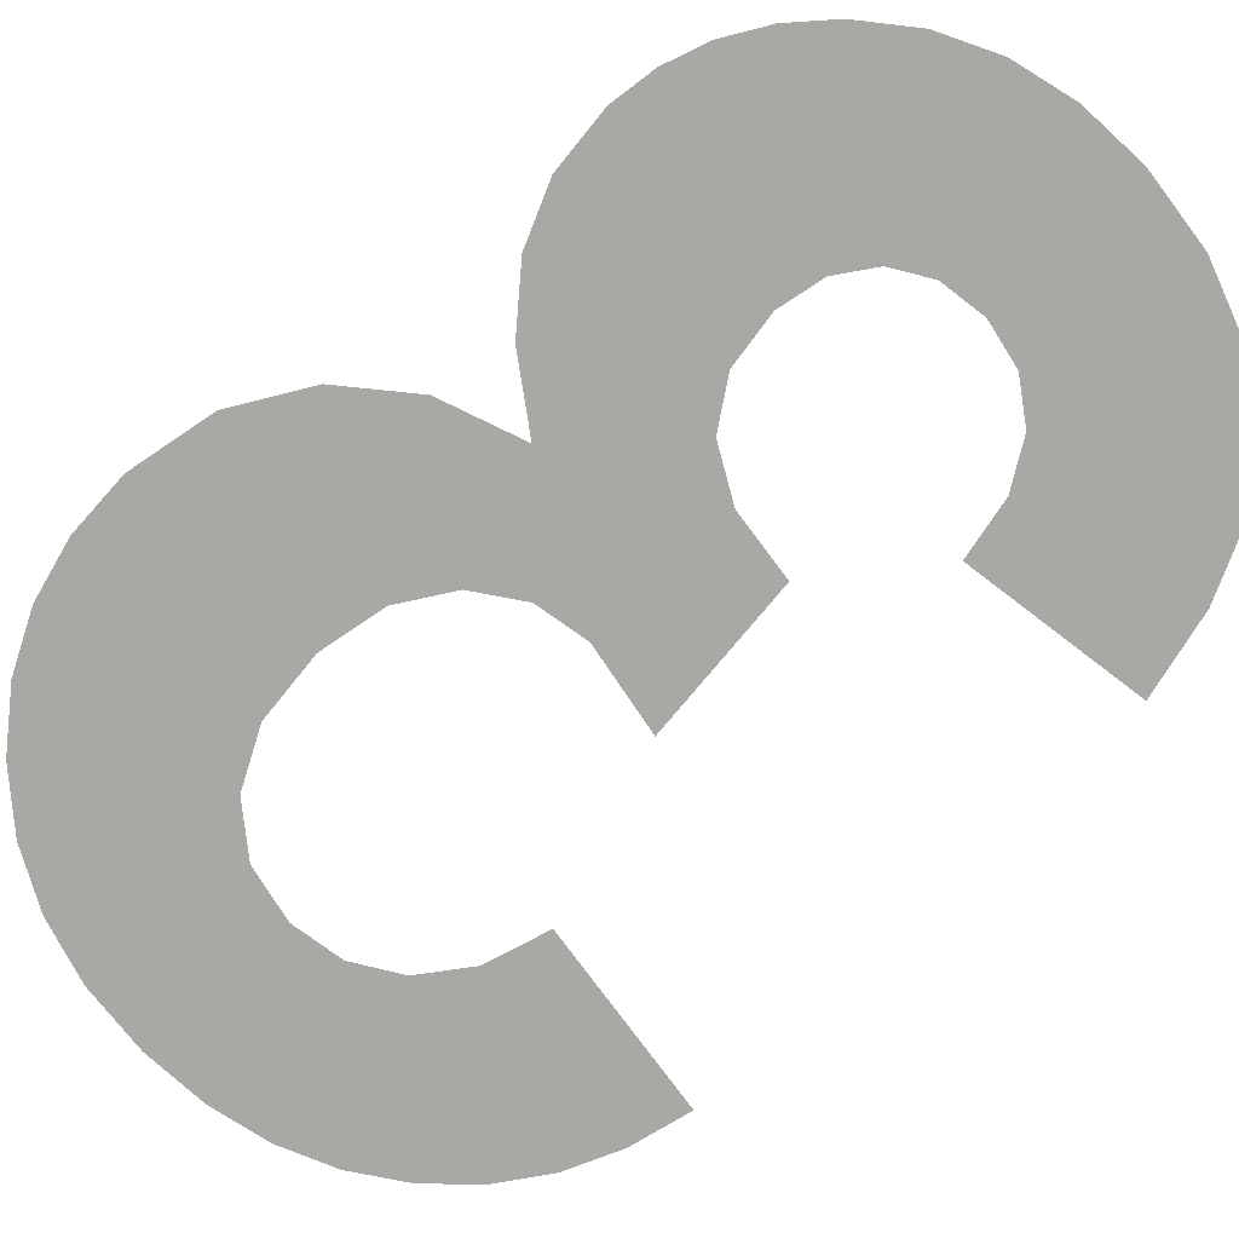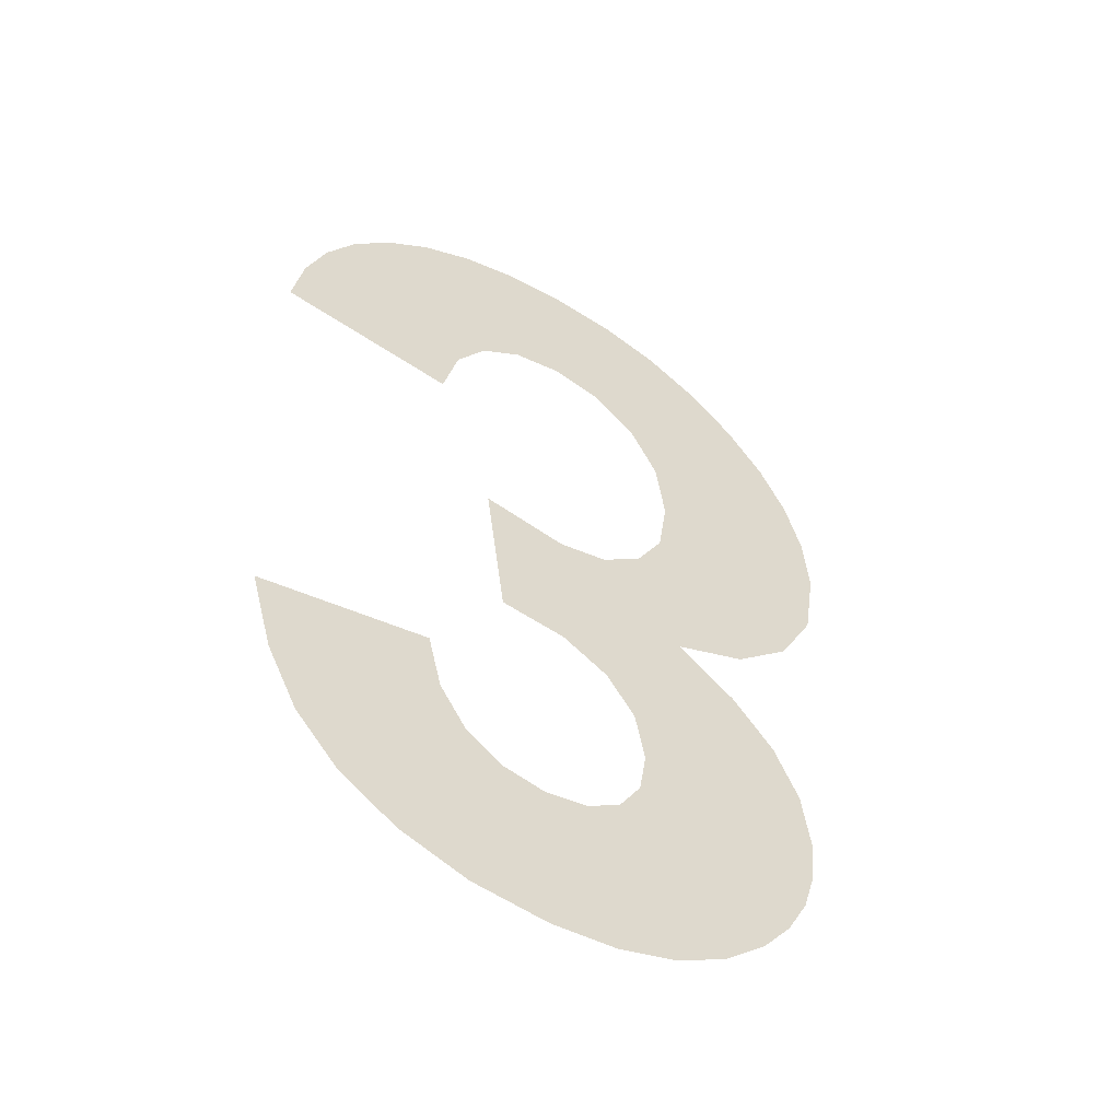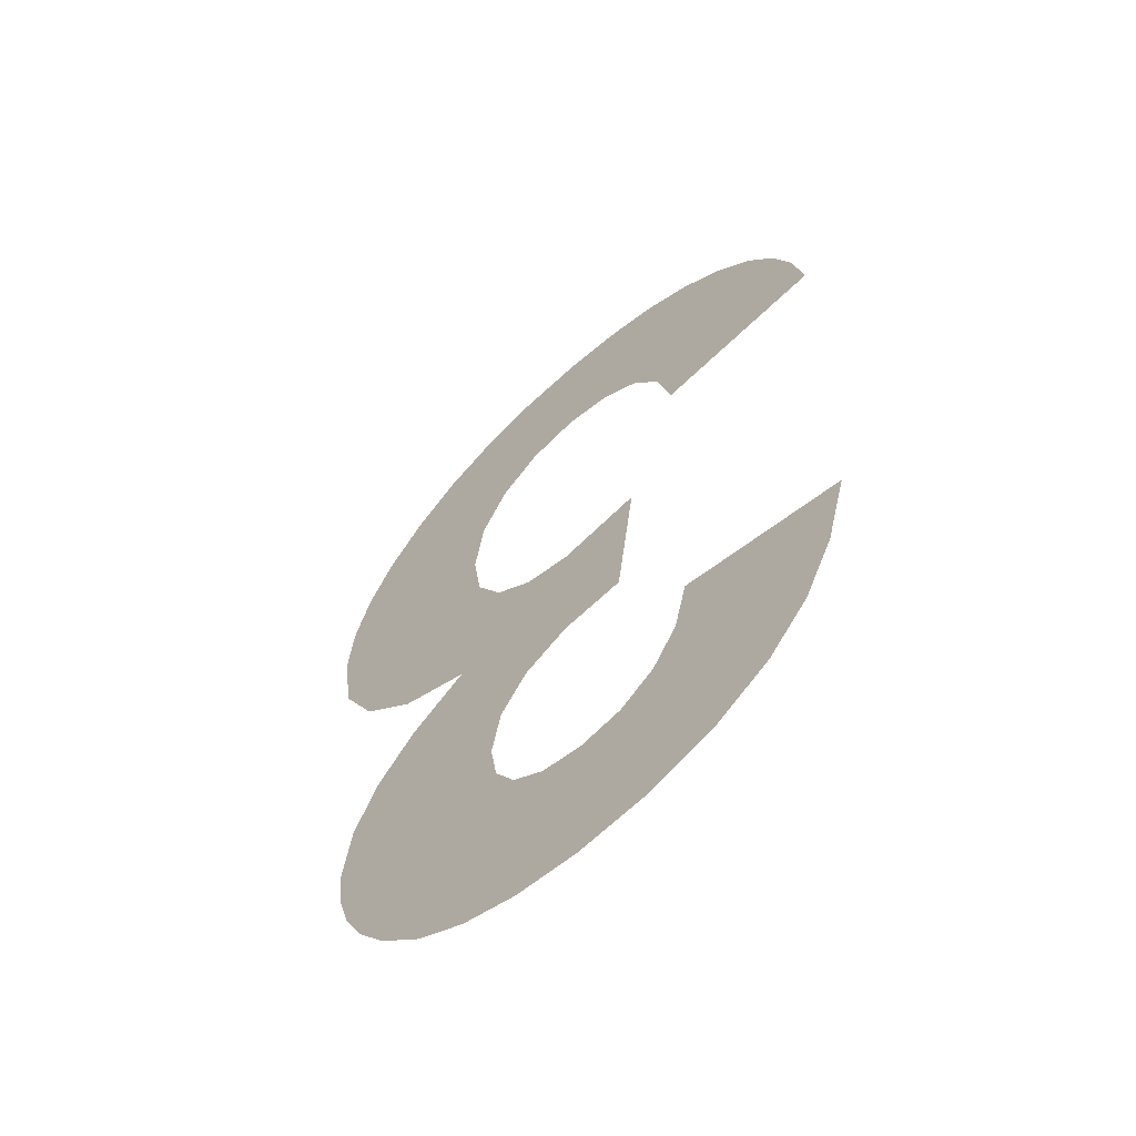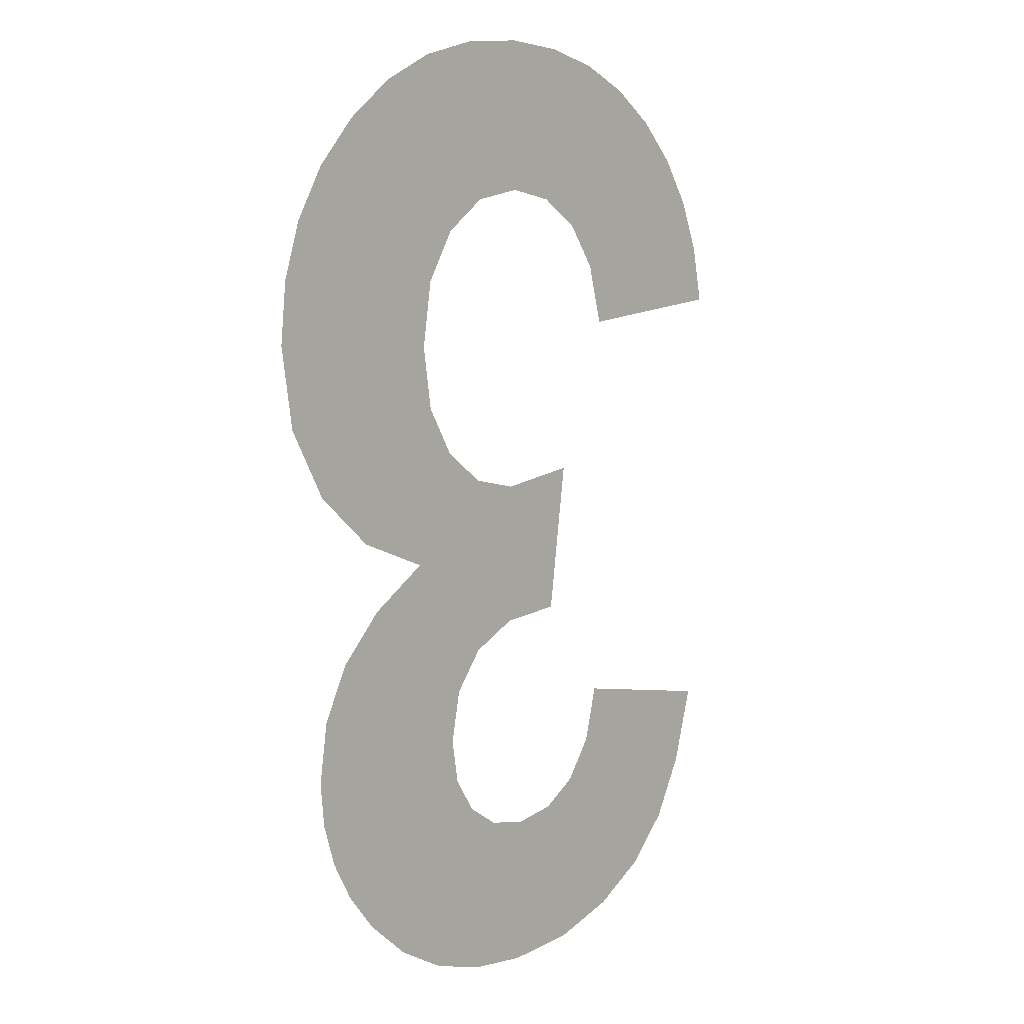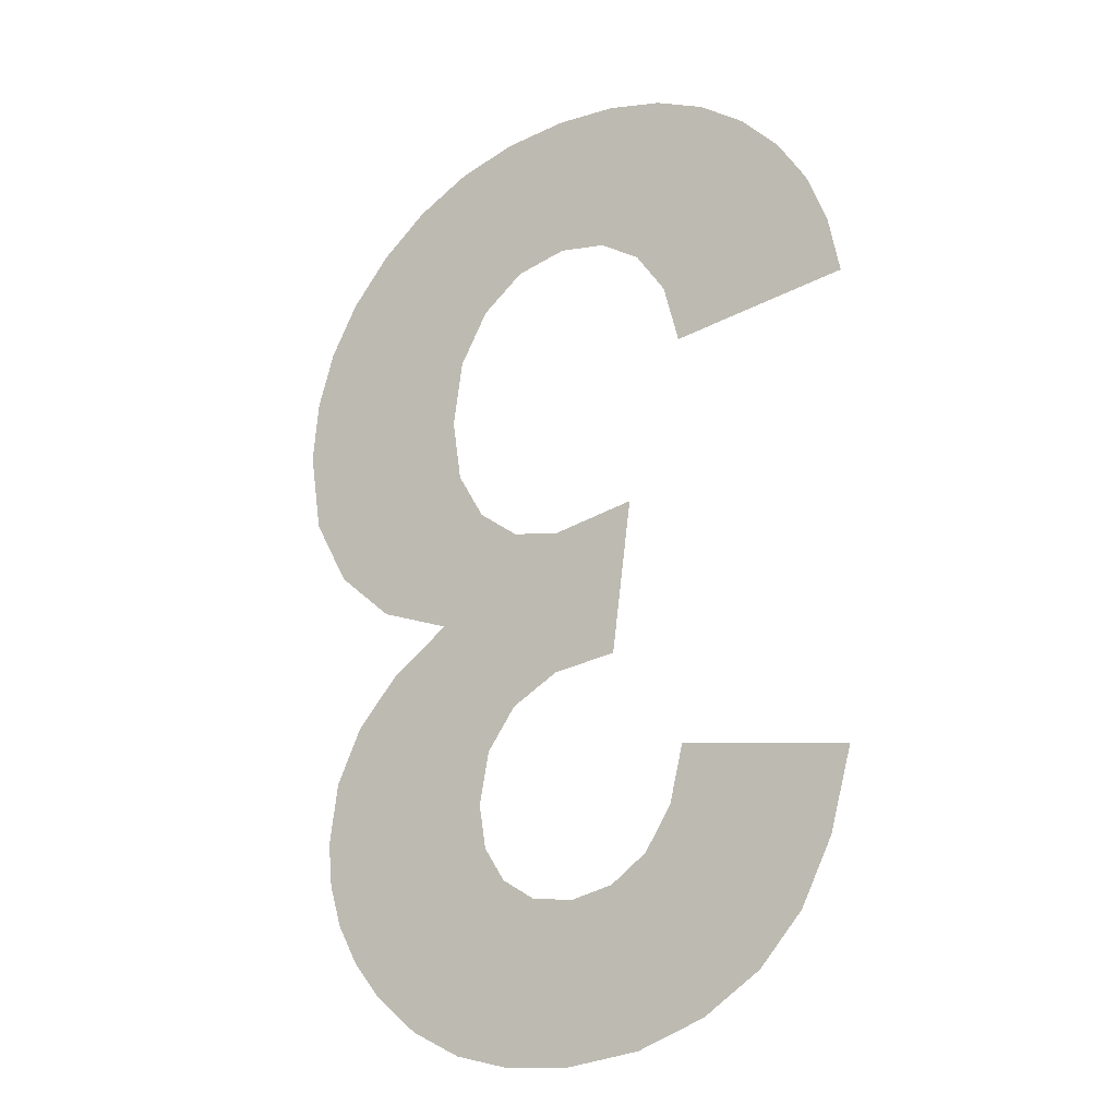
<metadata>
{"format":"obj","ext":"obj","renderer":"f3d","projection":"perspective","resolution":1024,"background":"white","views":[{"elev":-75.0,"azim":132.8,"up":"+Y"},{"elev":-53.1,"azim":-32.3,"up":"+Z"},{"elev":-62.7,"azim":-137.7,"up":"+Z"},{"elev":6.9,"azim":132.8,"up":"+Z"},{"elev":-21.6,"azim":-145.7,"up":"+Z"}]}
</metadata>
<code>
o mesh214/mesh214-geometry#mesh214-geometry
v -0.2911 -0.156 -0.01689
v -0.2885 -0.156 -0.01505
v -0.2914 -0.156 -0.01554
v -0.2905 -0.156 -0.01794
v -0.2898 -0.156 -0.01874
v -0.2888 -0.156 -0.01935
v -0.2877 -0.156 -0.01973
v -0.2883 -0.156 -0.016
v -0.2878 -0.156 -0.01669
v -0.2872 -0.156 -0.01711
v -0.2864 -0.156 -0.01986
v -0.2864 -0.156 -0.01726
v -0.2857 -0.156 -0.01713
v -0.2852 -0.156 -0.01977
v -0.2851 -0.156 -0.01676
v -0.2843 -0.156 -0.01949
v -0.2848 -0.156 -0.01618
v -0.2846 -0.156 -0.01543
v -0.2846 -0.156 -0.01026
v -0.2841 -0.156 -0.009435
v -0.2848 -0.156 -0.01455
v -0.2834 -0.156 -0.01902
v -0.2853 -0.156 -0.01386
v -0.2838 -0.156 -0.01215
v -0.2853 -0.156 -0.01078
v -0.2828 -0.156 -0.01285
v -0.284 -0.156 -0.008364
v -0.2861 -0.156 -0.01342
v -0.2826 -0.156 -0.01837
v -0.2831 -0.156 -0.003851
v -0.2862 -0.156 -0.01096
v -0.282 -0.156 -0.01367
v -0.2841 -0.156 -0.003372
v -0.2826 -0.156 -0.01166
v -0.2873 -0.156 -0.0133
v -0.2821 -0.156 -0.01774
v -0.2841 -0.156 -0.007232
v -0.2823 -0.156 -0.004522
v -0.2876 -0.156 -0.01072
v -0.2817 -0.156 -0.01707
v -0.2846 -0.156 -0.006358
v -0.2816 -0.156 -0.01079
v -0.2816 -0.156 -0.01459
v -0.2851 -0.156 -0.003085
v -0.2816 -0.156 -0.005328
v -0.2815 -0.156 -0.01637
v -0.2854 -0.156 -0.005801
v -0.2811 -0.156 -0.006215
v -0.2815 -0.156 -0.01562
v -0.2863 -0.156 -0.002989
v -0.2809 -0.156 -0.009618
v -0.2863 -0.156 -0.005615
v -0.2808 -0.156 -0.007182
v -0.2871 -0.156 -0.00577
v -0.2807 -0.156 -0.008229
v -0.2873 -0.156 -0.00307
v -0.2878 -0.156 -0.006234
v -0.2883 -0.156 -0.003312
v -0.2883 -0.156 -0.006992
v -0.2886 -0.156 -0.008026
v -0.2892 -0.156 -0.003715
v -0.29 -0.156 -0.004279
v -0.2906 -0.156 -0.004974
v -0.2911 -0.156 -0.005768
v -0.2915 -0.156 -0.006662
v -0.2917 -0.156 -0.007654
f 1 2 3
f 2 1 4
f 3 2 1
f 4 1 2
f 2 4 5
f 5 4 2
f 2 5 6
f 6 5 2
f 2 6 7
f 7 6 2
f 2 7 8
f 8 7 2
f 8 7 9
f 9 7 8
f 9 7 10
f 10 7 9
f 10 7 11
f 11 7 10
f 10 11 12
f 12 11 10
f 12 11 13
f 13 11 12
f 13 11 14
f 14 11 13
f 13 14 15
f 15 14 13
f 15 14 16
f 16 14 15
f 15 16 17
f 17 16 15
f 17 16 18
f 18 16 17
f 18 16 19
f 19 16 18
f 19 16 20
f 20 16 19
f 19 21 18
f 18 21 19
f 20 16 22
f 22 16 20
f 19 23 21
f 21 23 19
f 20 22 24
f 24 22 20
f 25 23 19
f 19 23 25
f 24 22 26
f 26 22 24
f 20 24 27
f 27 24 20
f 25 28 23
f 23 28 25
f 26 22 29
f 29 22 26
f 30 27 24
f 24 27 30
f 31 28 25
f 25 28 31
f 26 29 32
f 32 29 26
f 33 27 30
f 30 27 33
f 30 24 34
f 34 24 30
f 31 35 28
f 28 35 31
f 32 29 36
f 36 29 32
f 33 37 27
f 27 37 33
f 30 34 38
f 38 34 30
f 35 31 39
f 39 31 35
f 32 36 40
f 40 36 32
f 33 41 37
f 37 41 33
f 38 34 42
f 42 34 38
f 32 40 43
f 43 40 32
f 44 41 33
f 33 41 44
f 38 42 45
f 45 42 38
f 43 40 46
f 46 40 43
f 44 47 41
f 41 47 44
f 45 42 48
f 48 42 45
f 43 46 49
f 49 46 43
f 50 47 44
f 44 47 50
f 48 42 51
f 51 42 48
f 50 52 47
f 47 52 50
f 48 51 53
f 53 51 48
f 50 54 52
f 52 54 50
f 53 51 55
f 55 51 53
f 56 54 50
f 50 54 56
f 56 57 54
f 54 57 56
f 58 57 56
f 56 57 58
f 58 59 57
f 57 59 58
f 58 60 59
f 59 60 58
f 61 60 58
f 58 60 61
f 62 60 61
f 61 60 62
f 63 60 62
f 62 60 63
f 64 60 63
f 63 60 64
f 65 60 64
f 64 60 65
f 60 65 66
f 66 65 60

</code>
